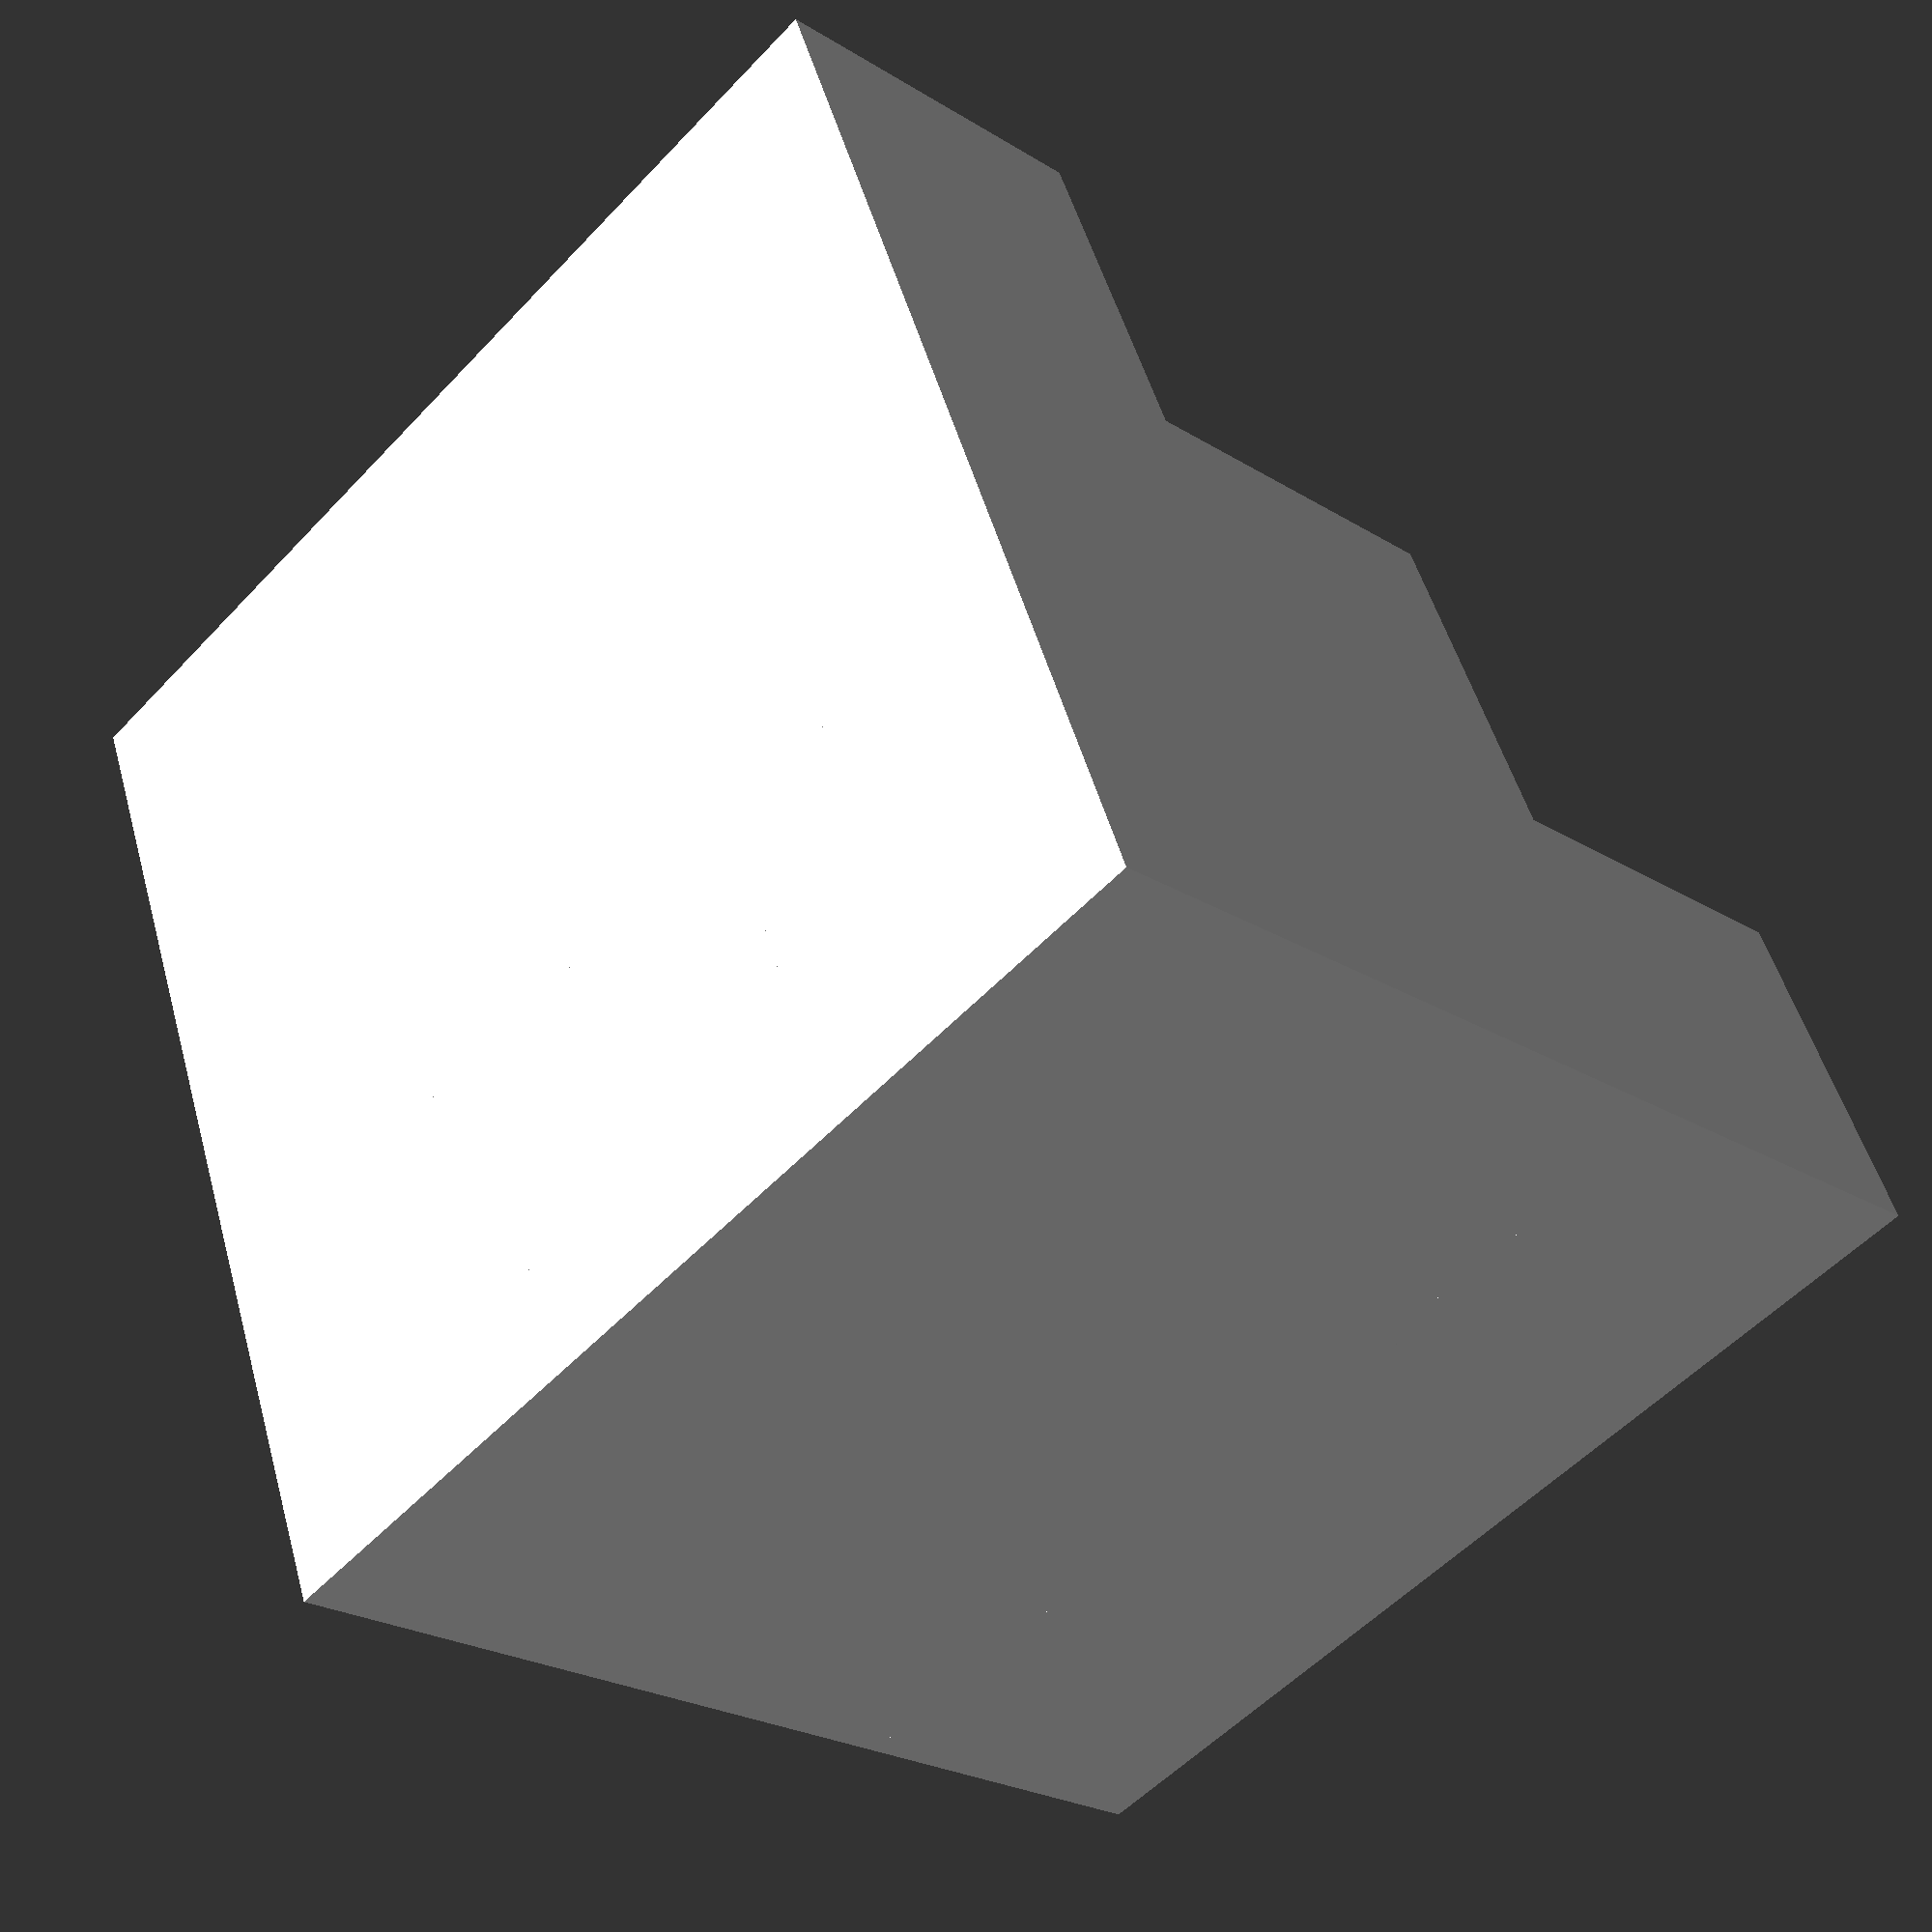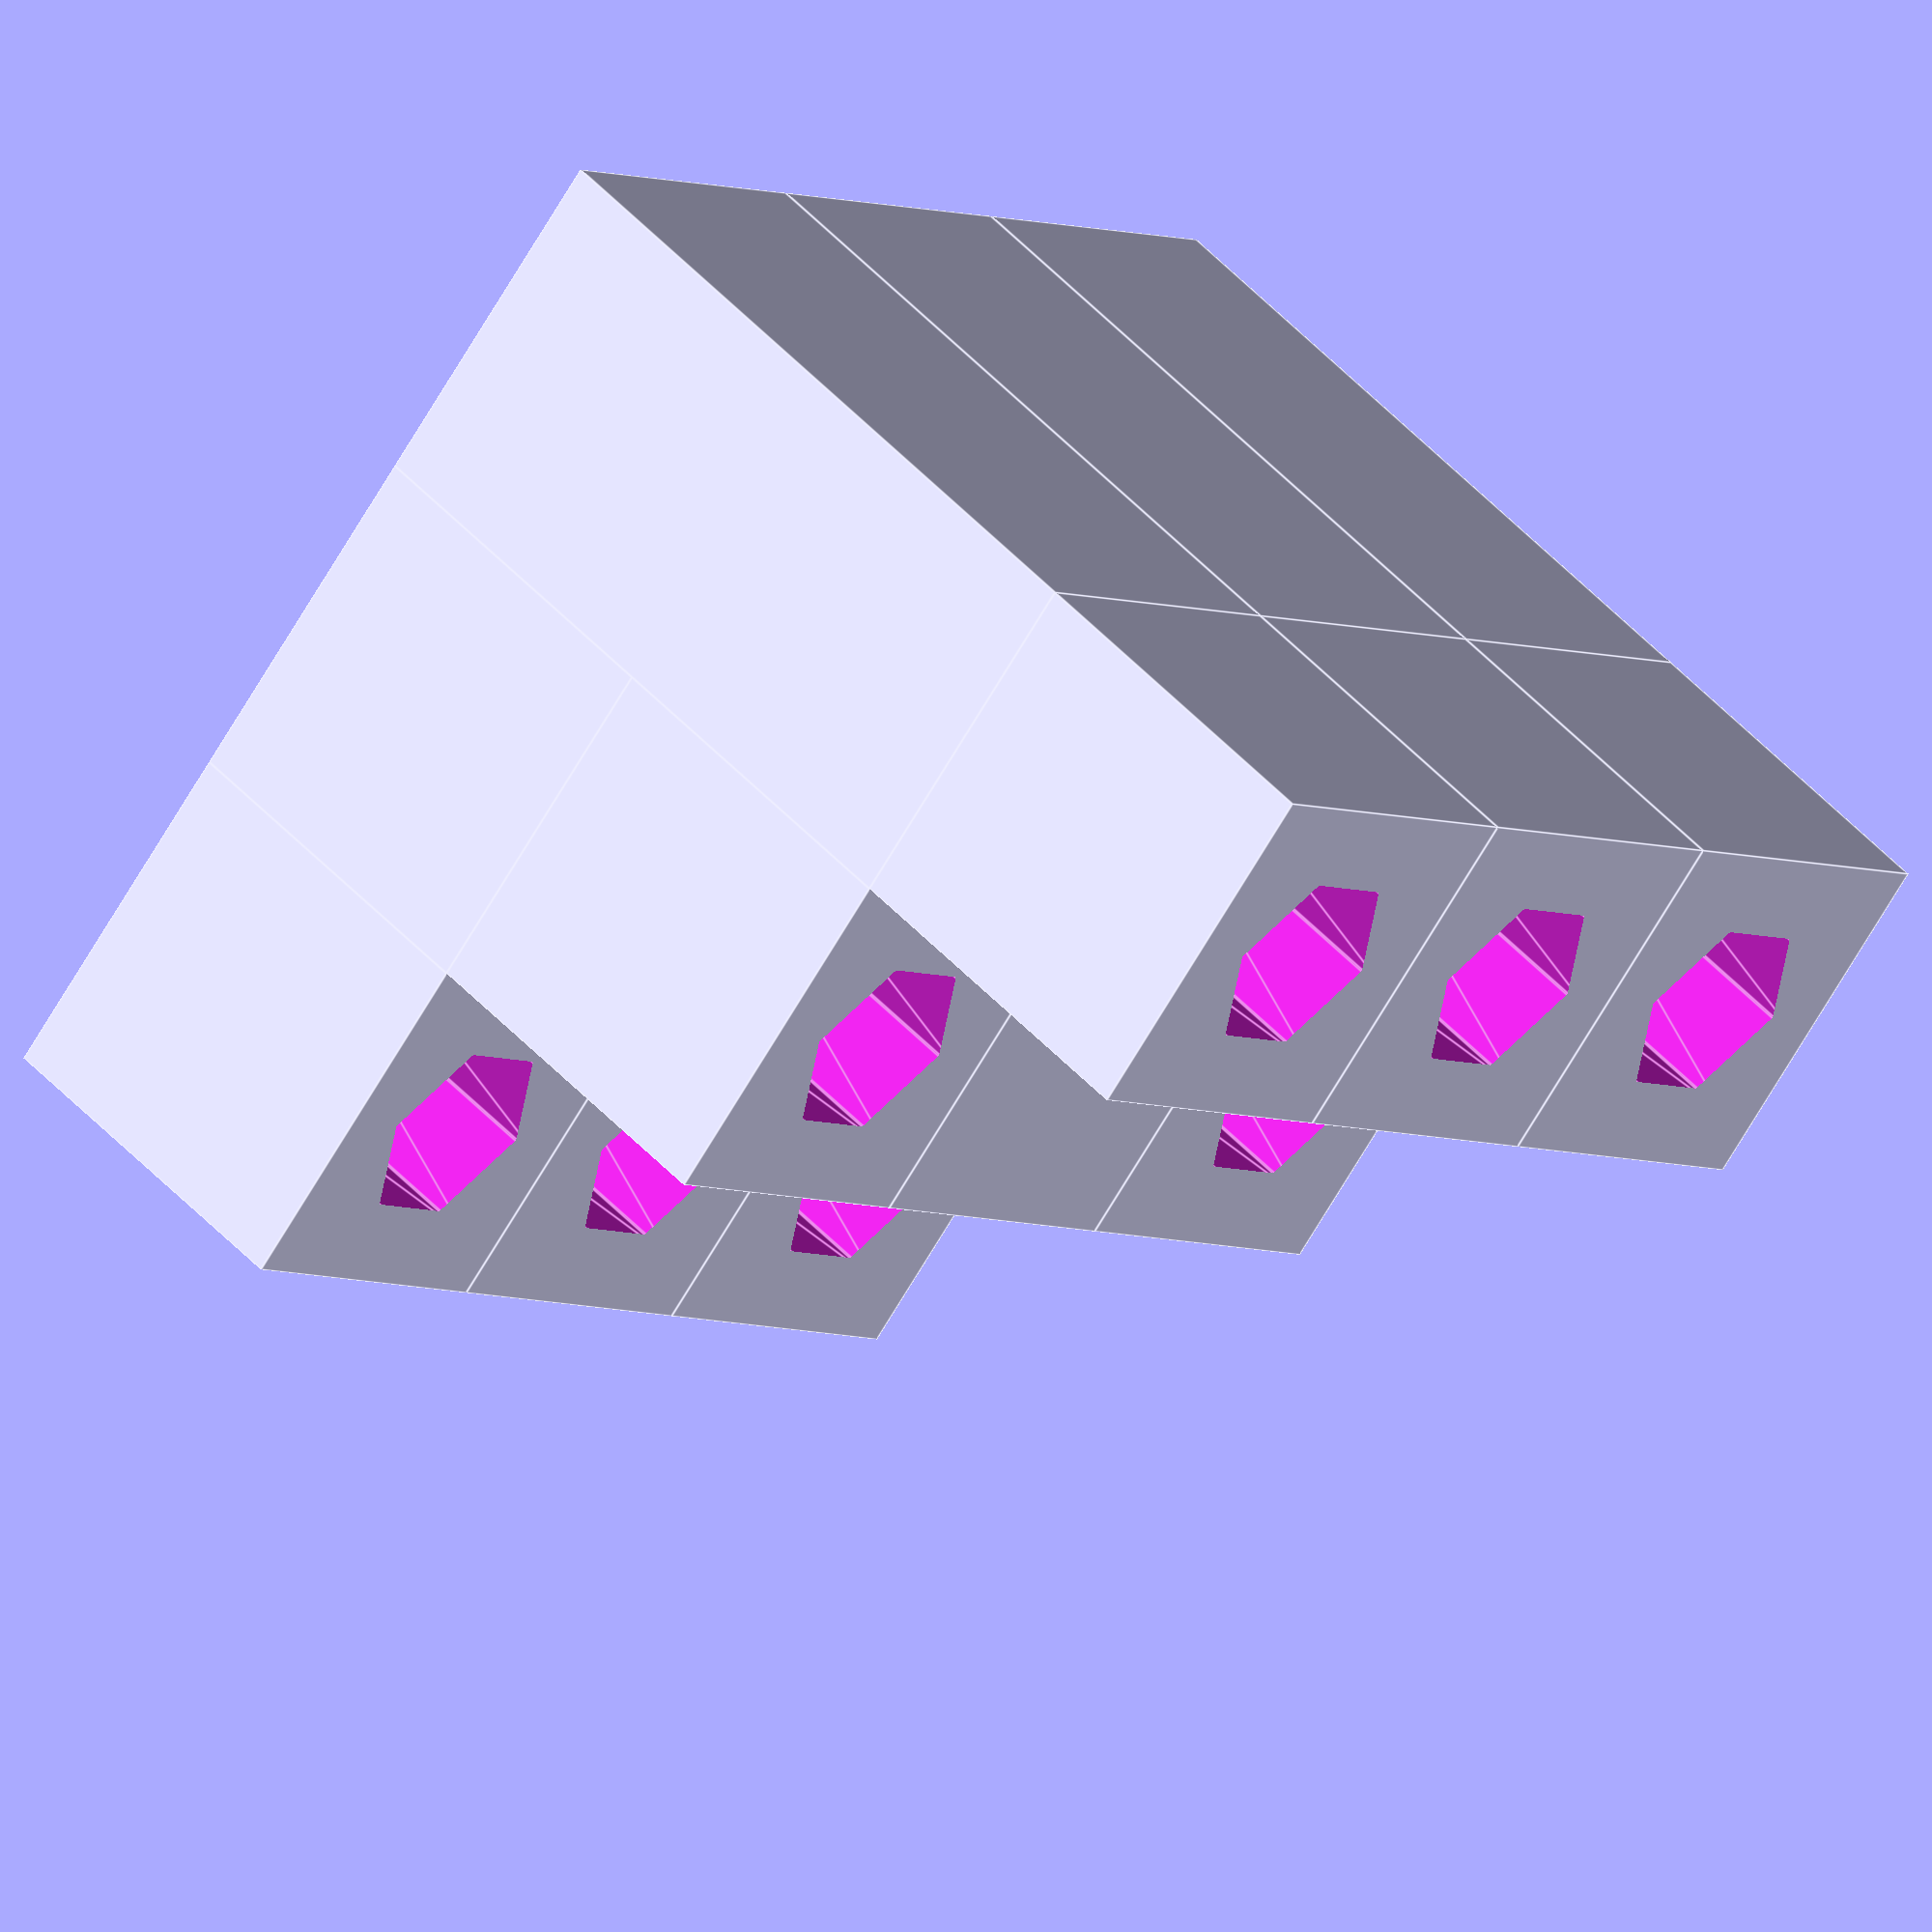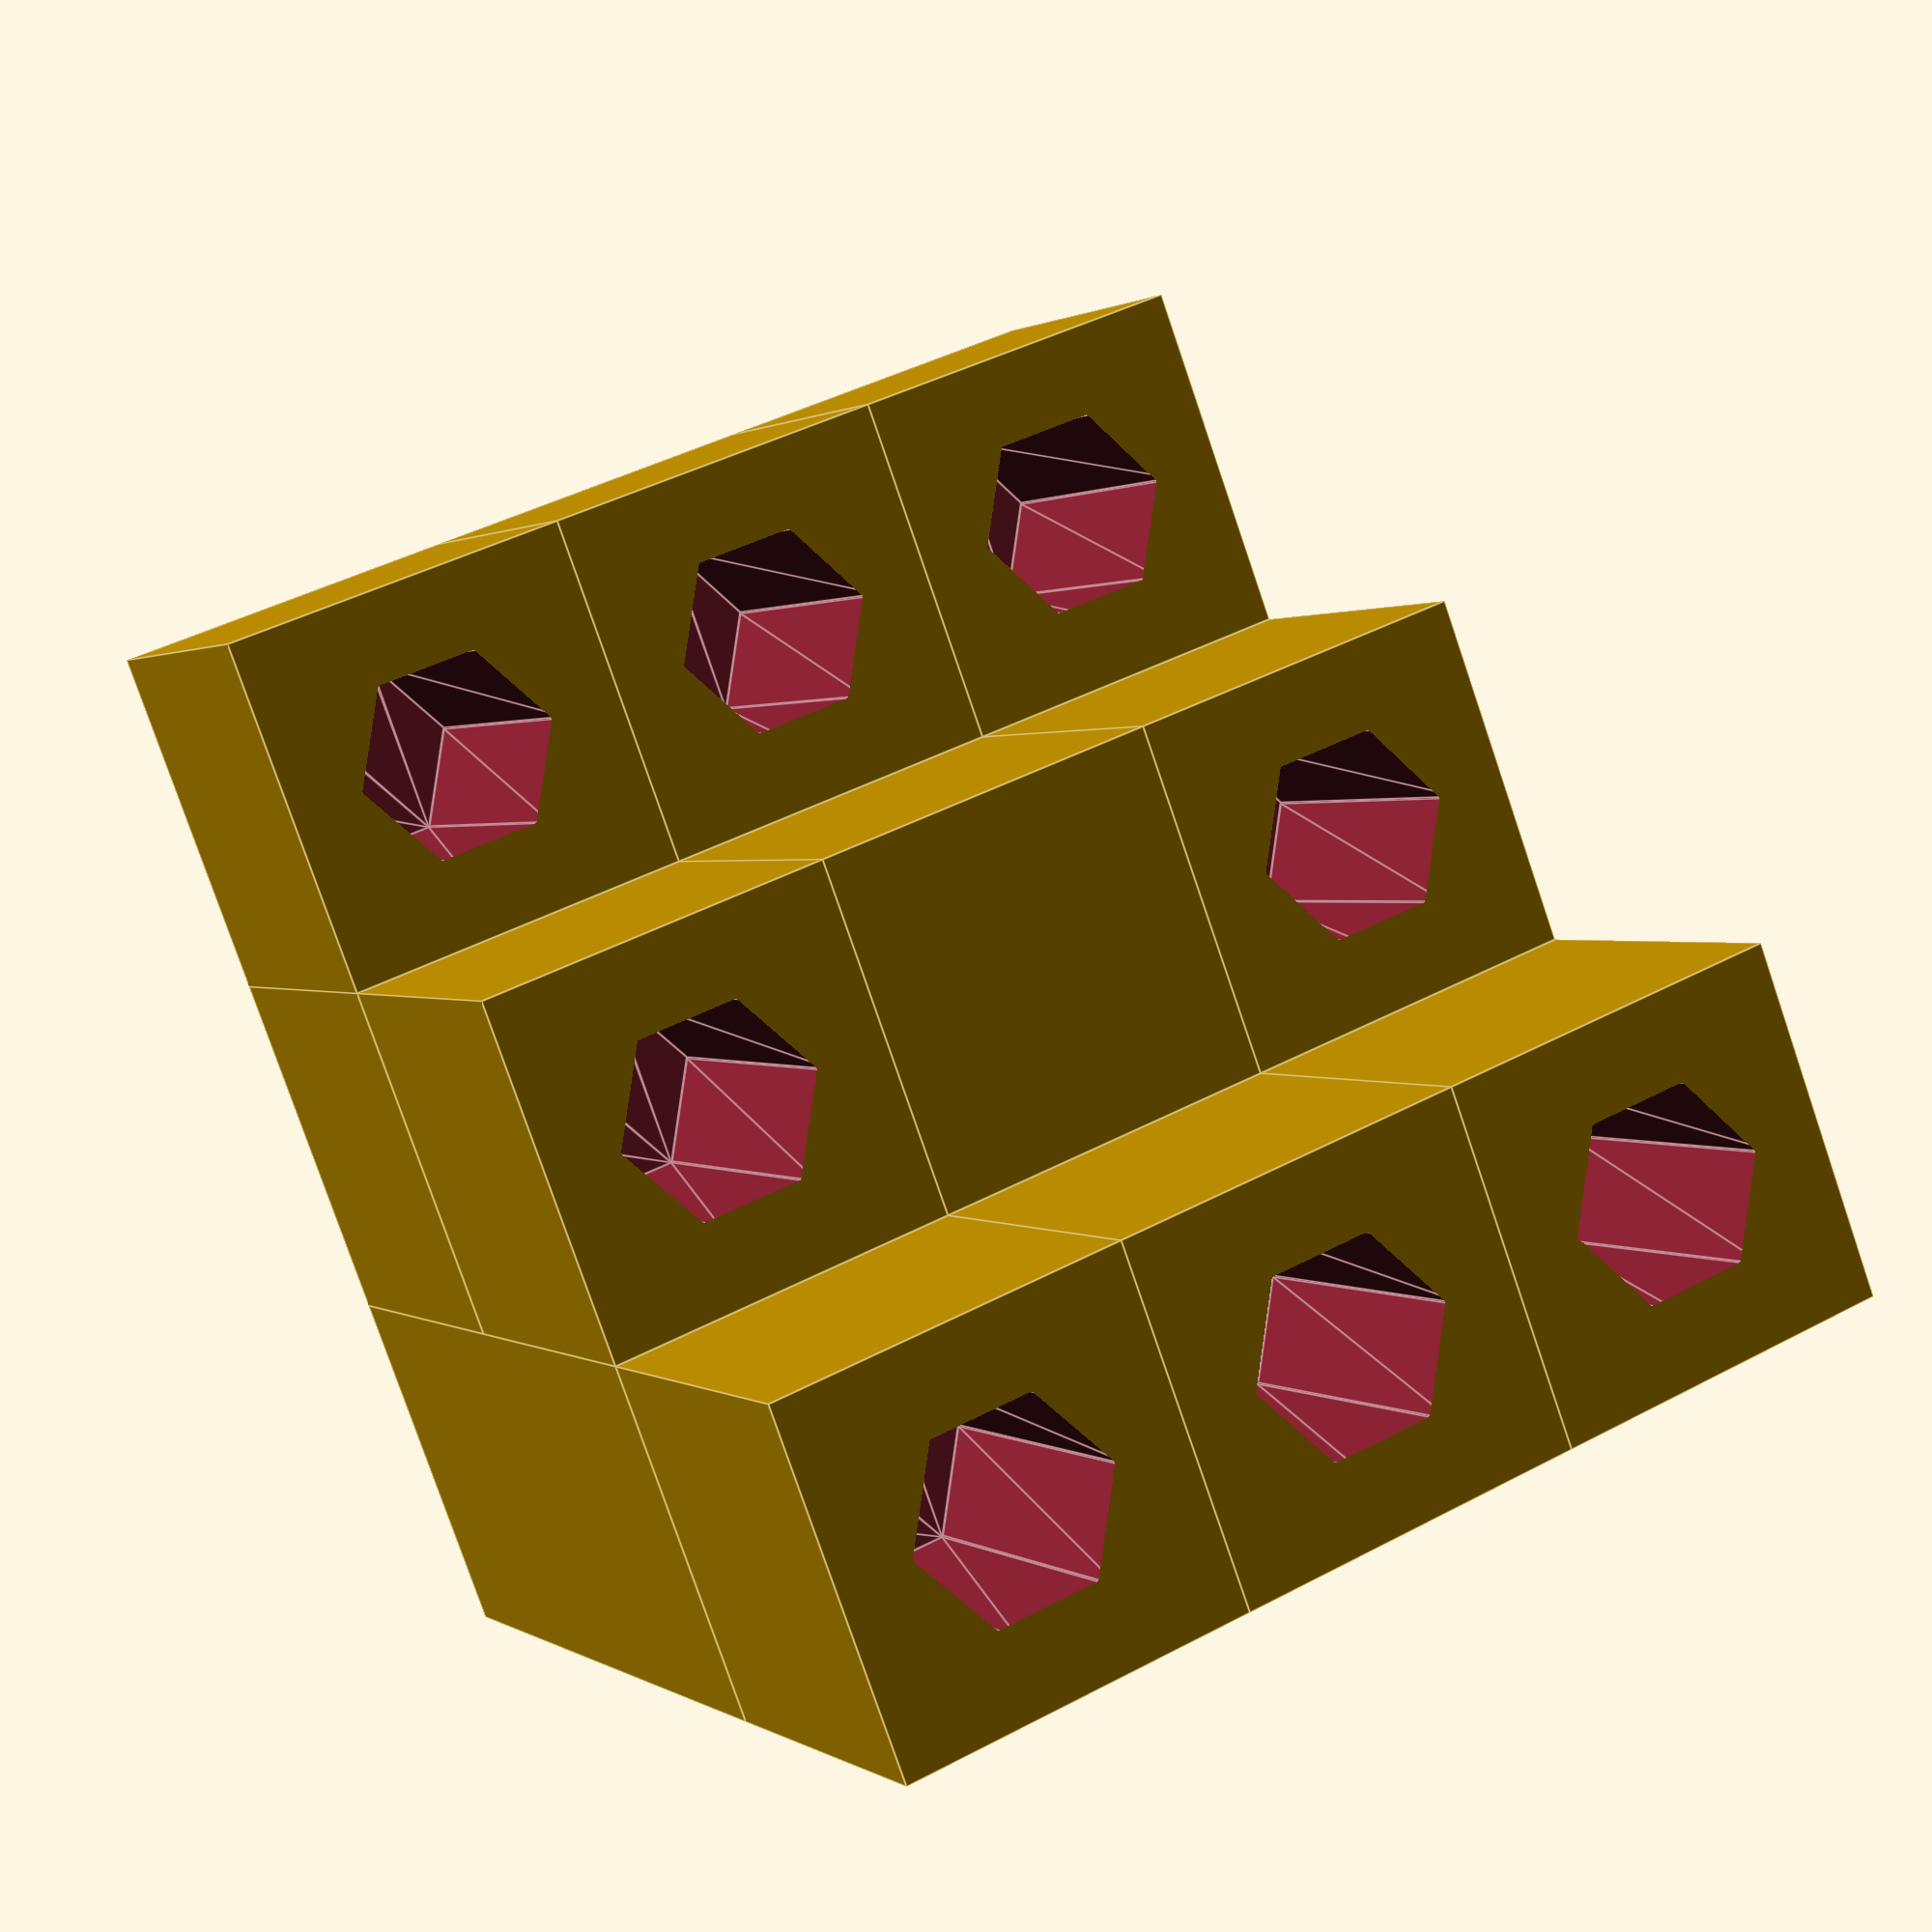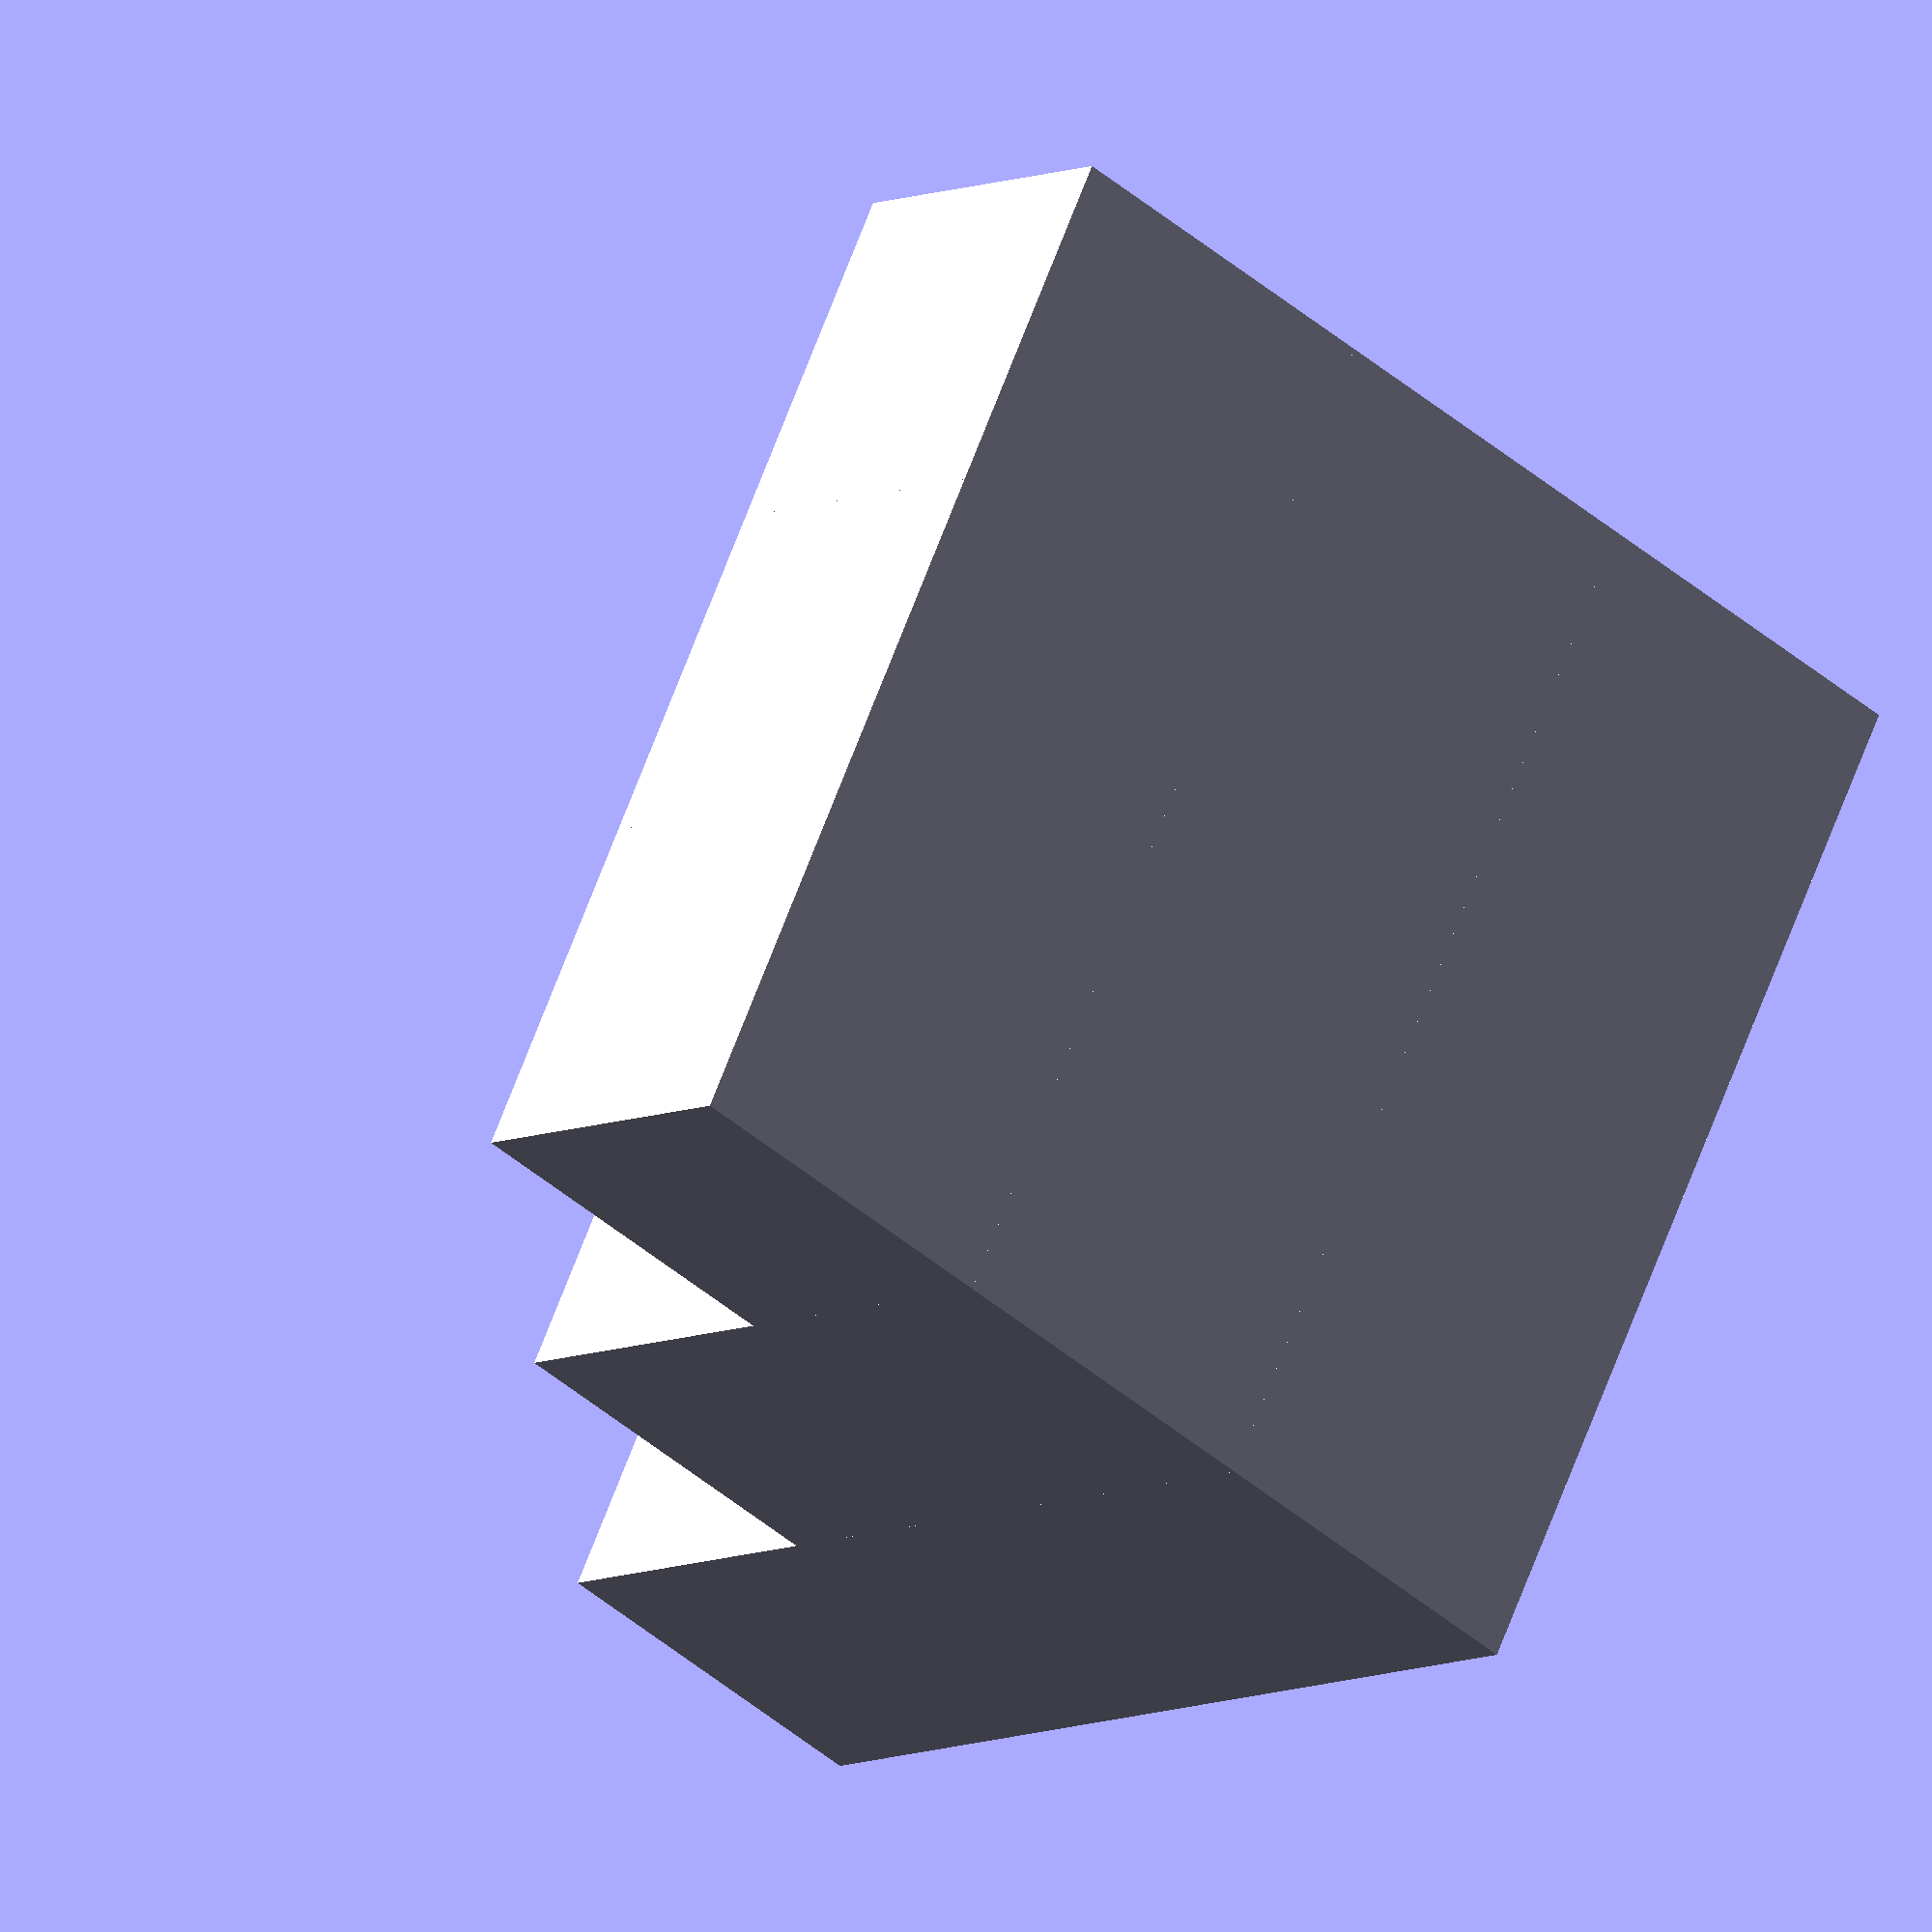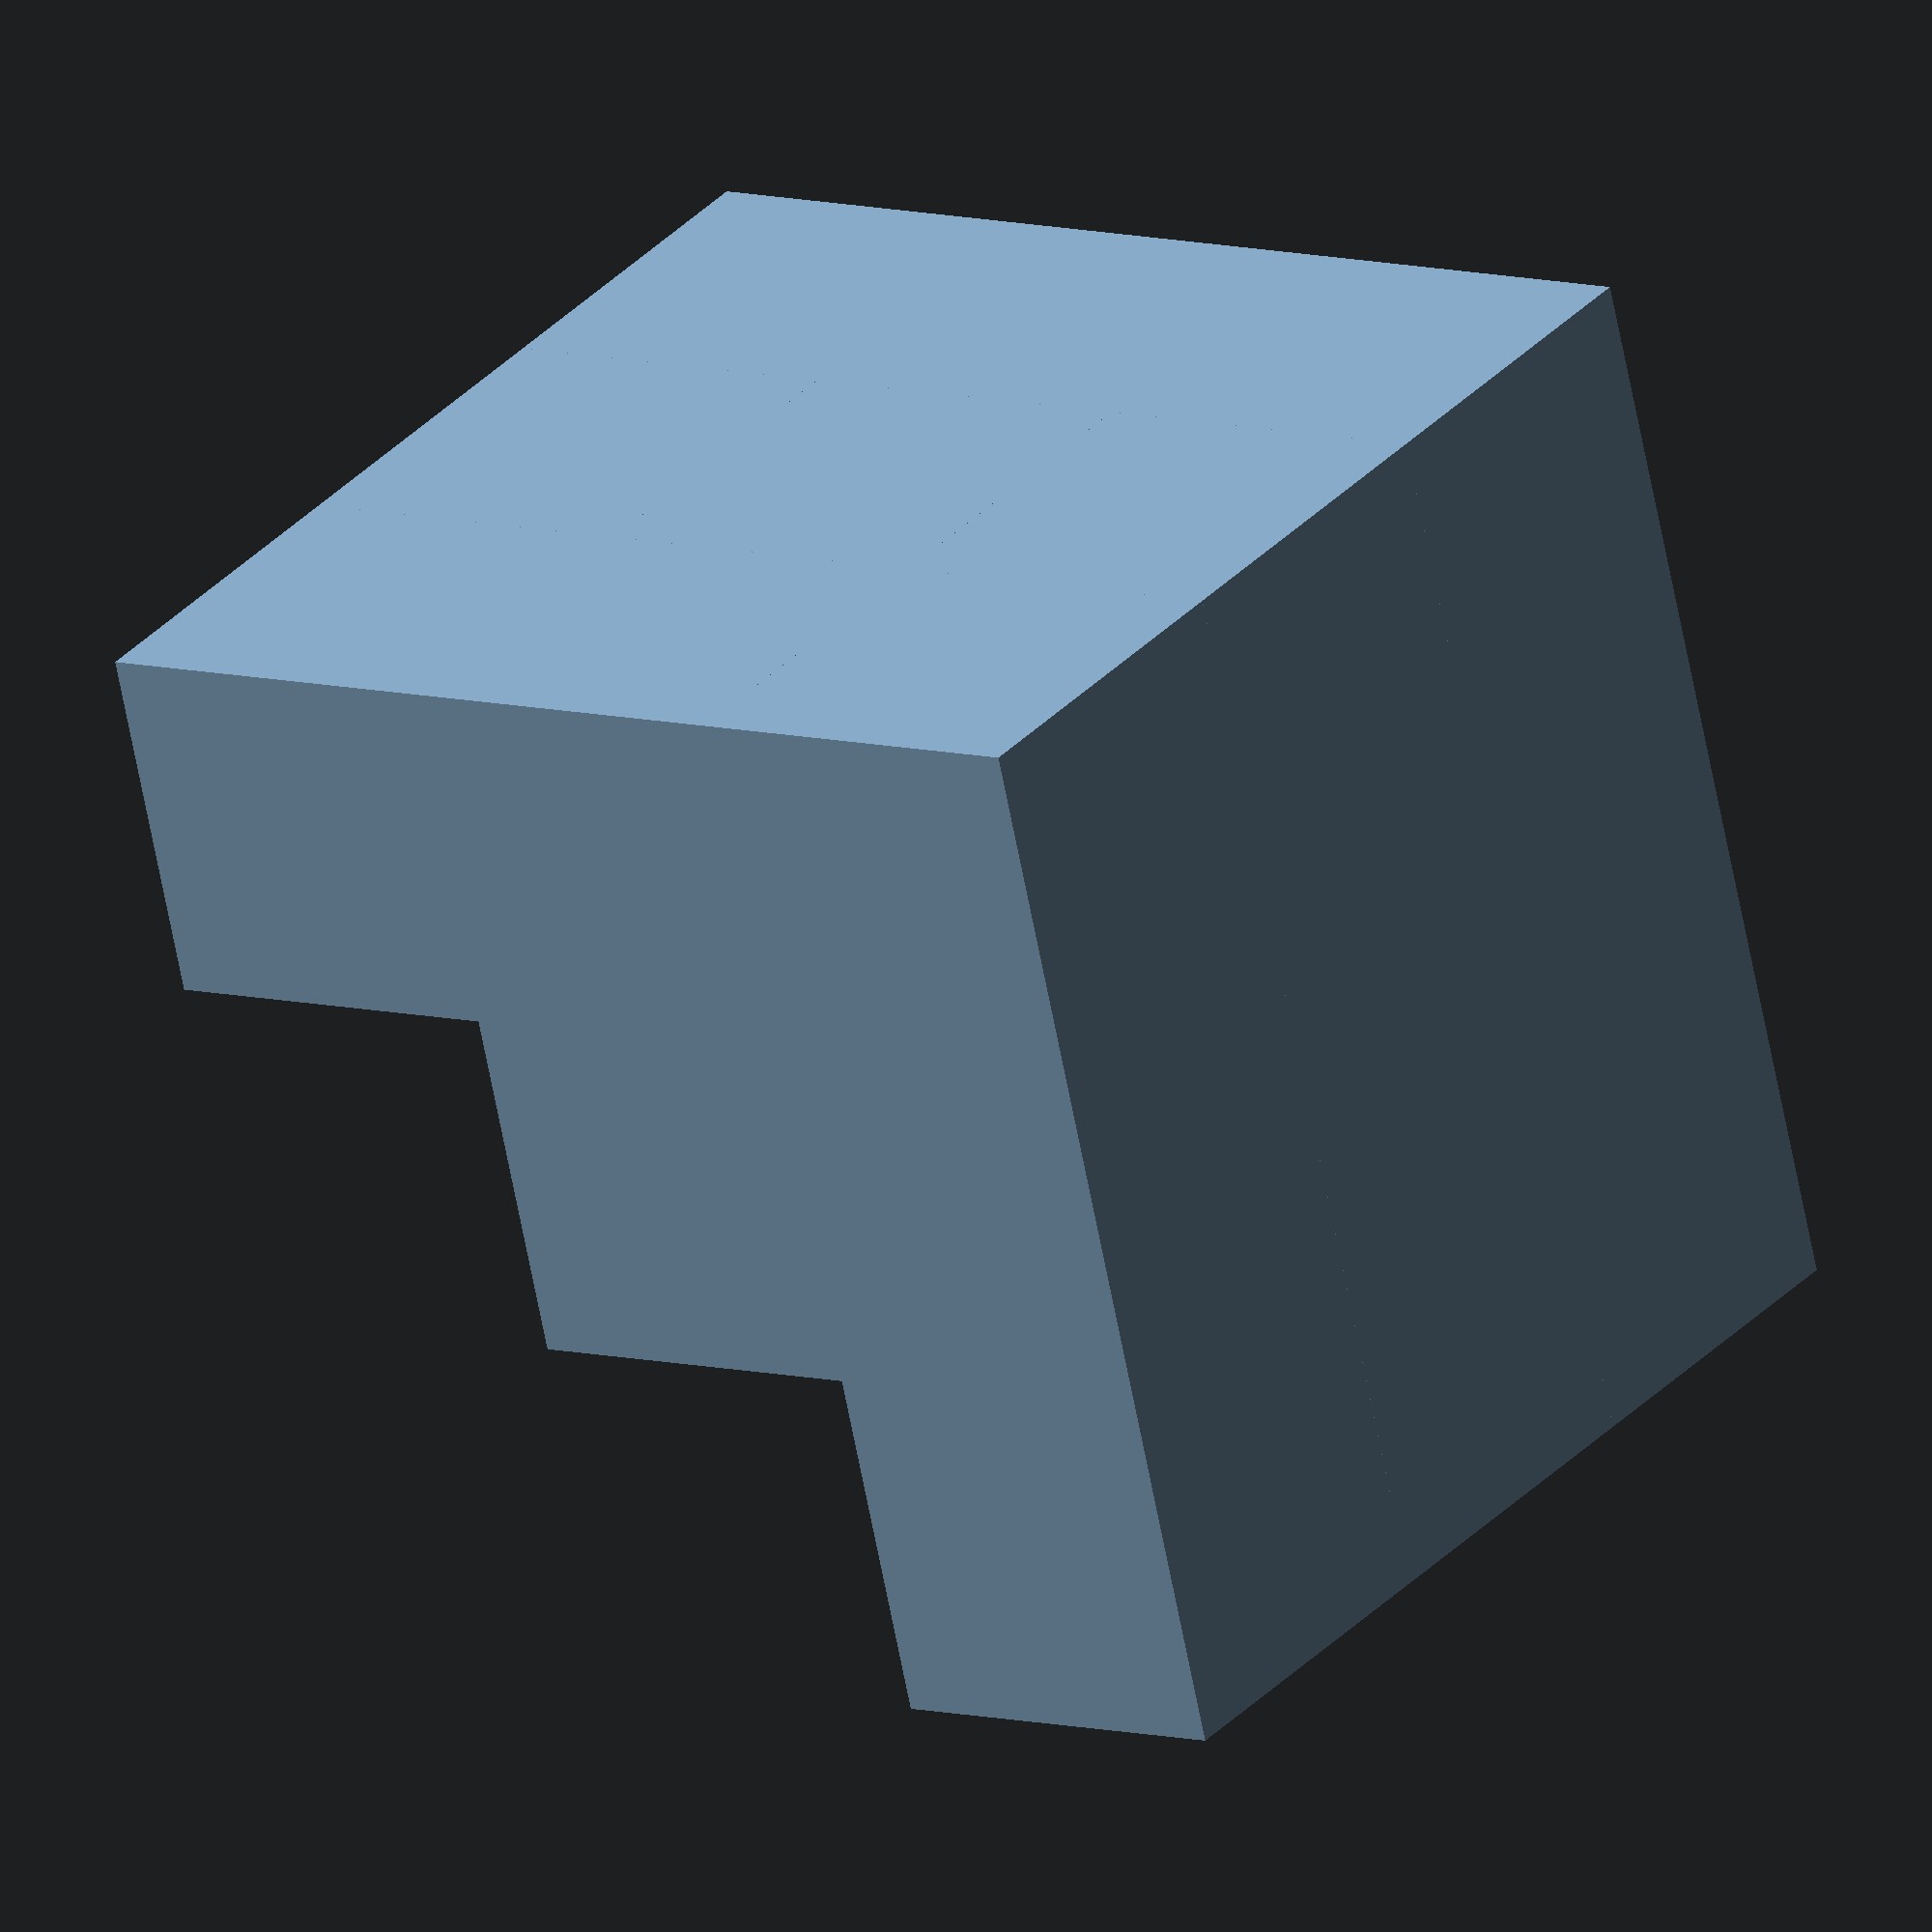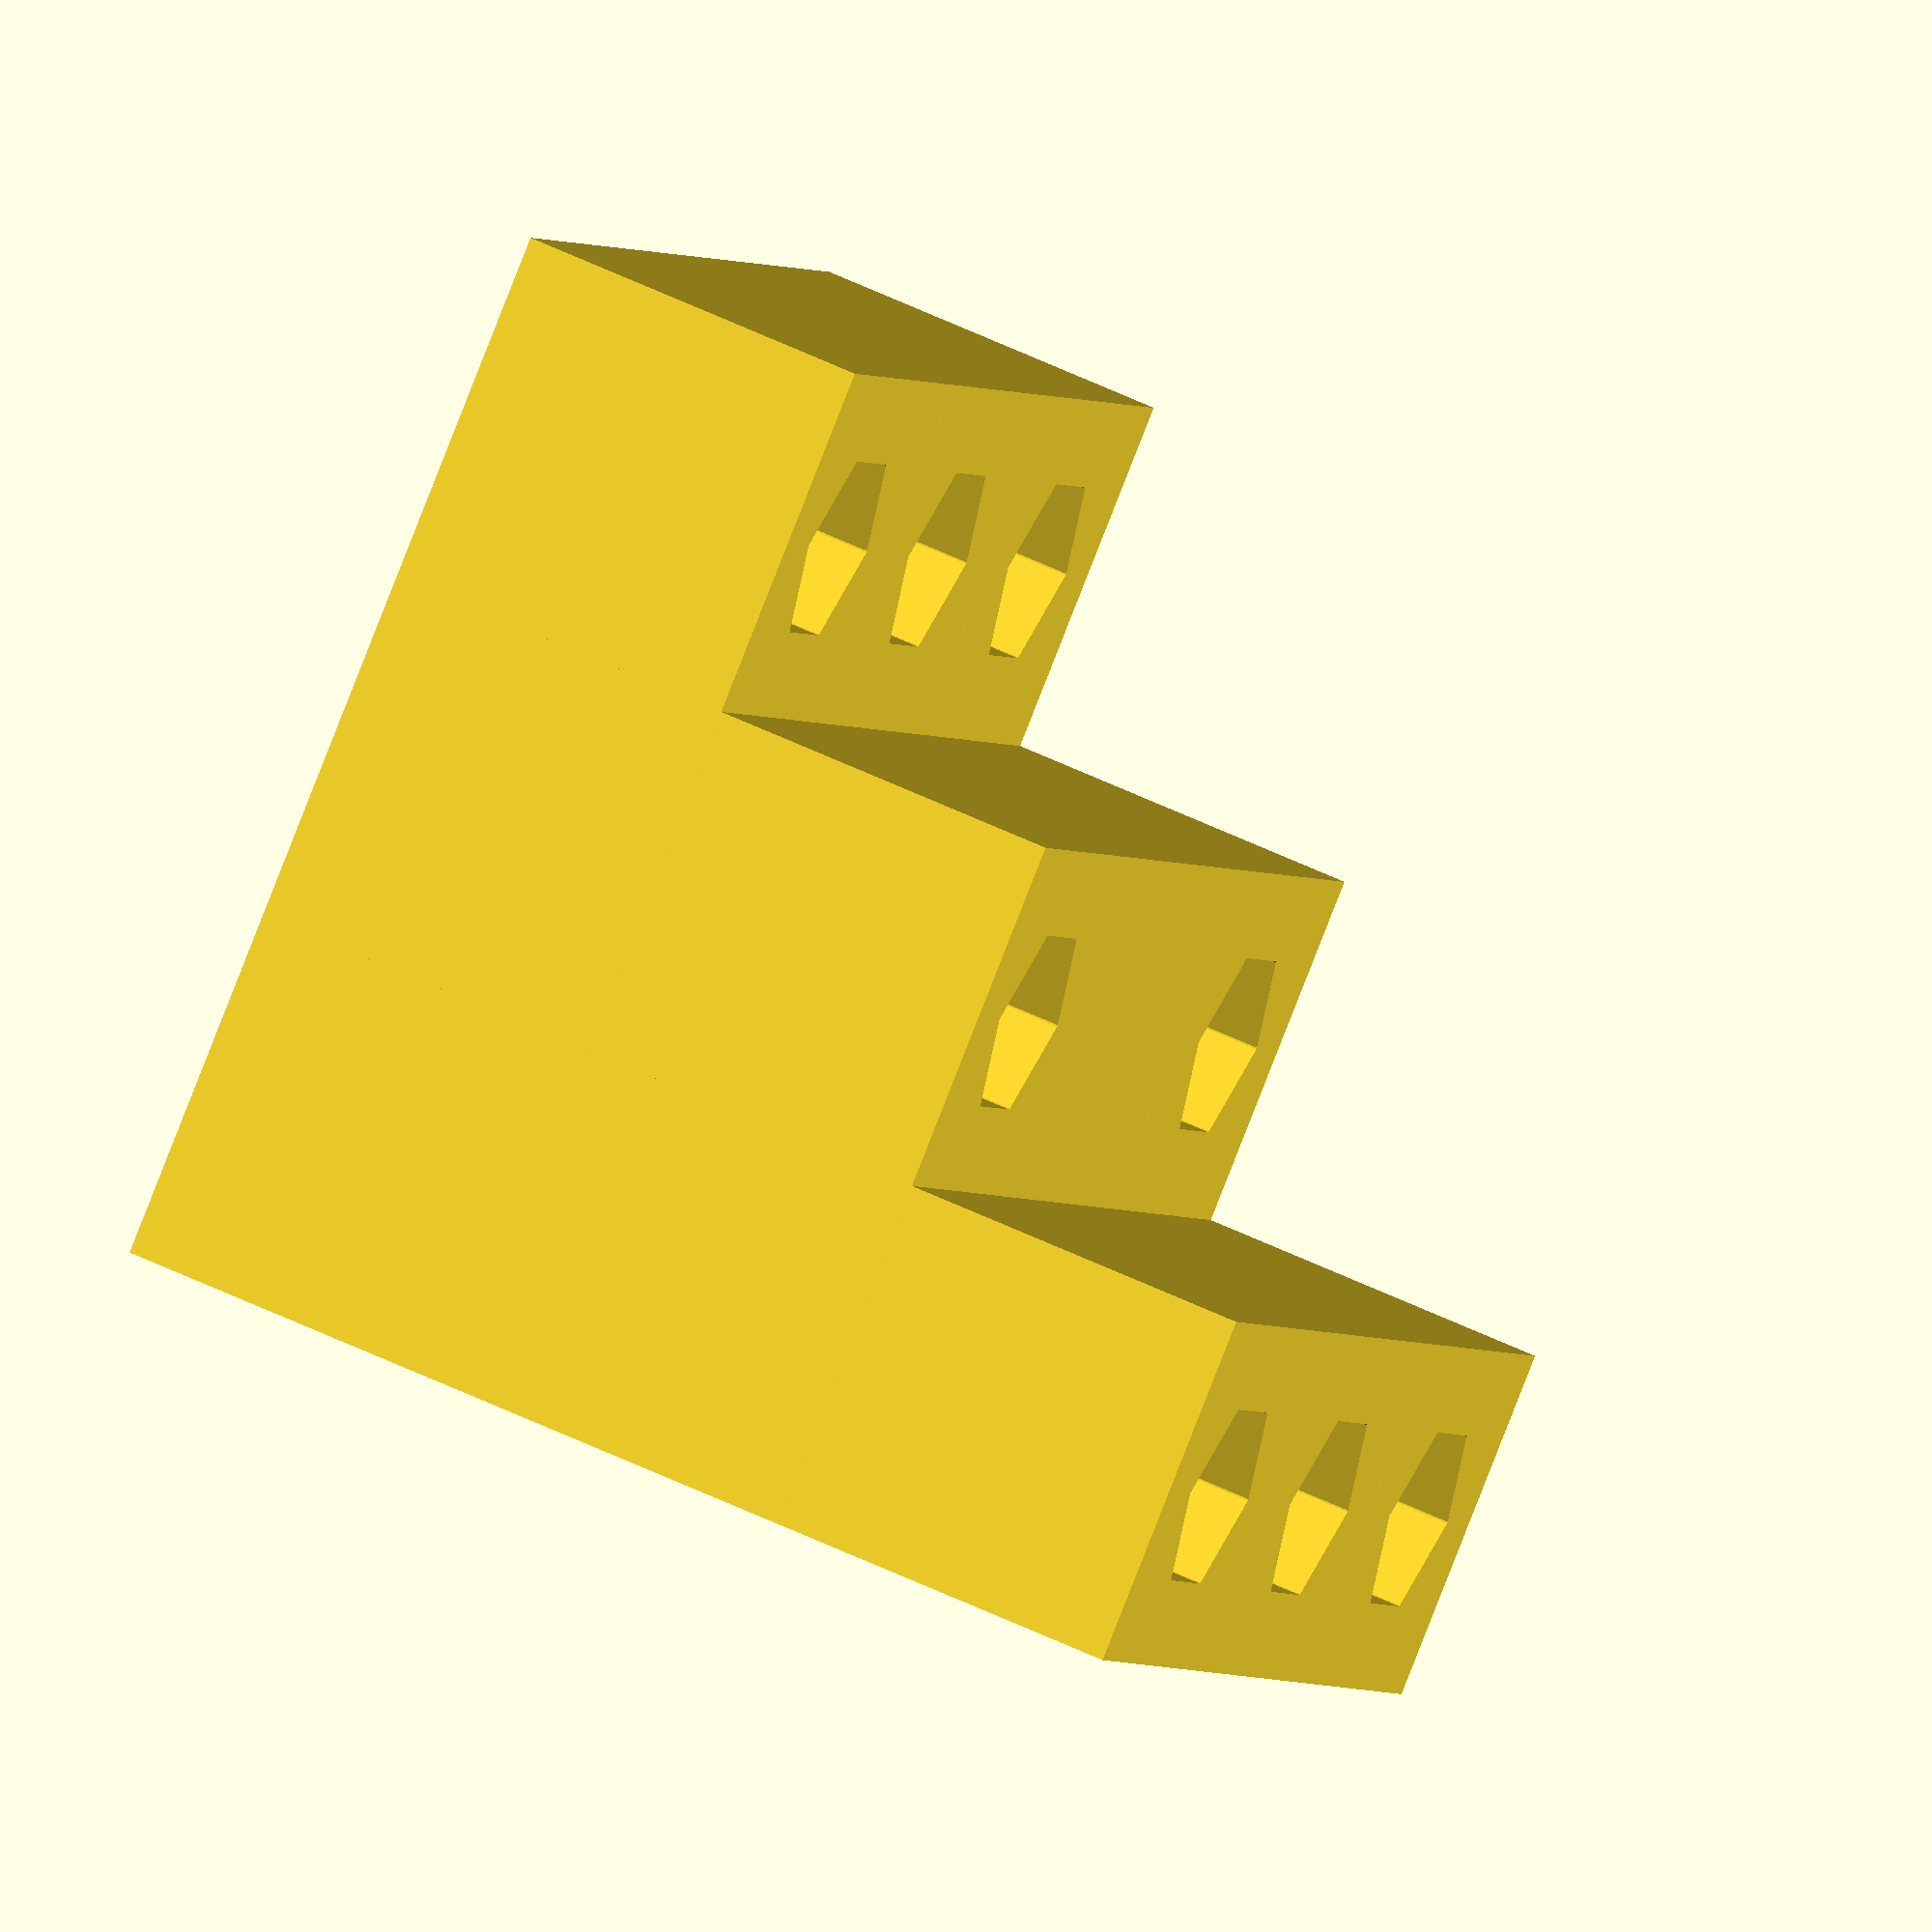
<openscad>
segment_width=1;
segment_height=1;
holde_width=0.5;
hole_height=0.4;

module fhex(wid,height){
  hull(){
    cube([wid/1.7,wid,height],center = true);
    rotate([0,0,120])cube([wid/1.7,wid,height],center = true);
    rotate([0,0,240])cube([wid/1.7,wid,height],center = true);
  }
}

module segment(){
  difference(){
    cube([segment_width,segment_height,segment_height]);
    translate([segment_width/2,segment_height/2,segment_height-hole_height]){
       fhex(holde_width,segment_height);
    }
  }
}

module segment_in_grid(x,y,is_hole=true){
  translate([x*segment_width, y*segment_width, y*segment_height]){
    if (is_hole) segment();
    else cube([segment_width,segment_width,segment_height]);
  }
  translate([x*segment_width, y*segment_width, 0]){
    cube([segment_width, segment_width, y*segment_height]);
  }
}

//row 1
segment_in_grid(0,0);
segment_in_grid(1,0);
segment_in_grid(2,0);

//row 2
segment_in_grid(0,1);
segment_in_grid(1,1,false);
segment_in_grid(2,1);

//row 3
segment_in_grid(0,2);
segment_in_grid(1,2);
segment_in_grid(2,2);

</openscad>
<views>
elev=203.9 azim=21.7 roll=315.9 proj=p view=wireframe
elev=310.2 azim=42.1 roll=319.4 proj=o view=edges
elev=359.1 azim=159.0 roll=334.8 proj=p view=edges
elev=187.3 azim=64.1 roll=36.9 proj=o view=wireframe
elev=66.2 azim=235.3 roll=190.9 proj=o view=solid
elev=305.4 azim=233.3 roll=297.2 proj=o view=solid
</views>
